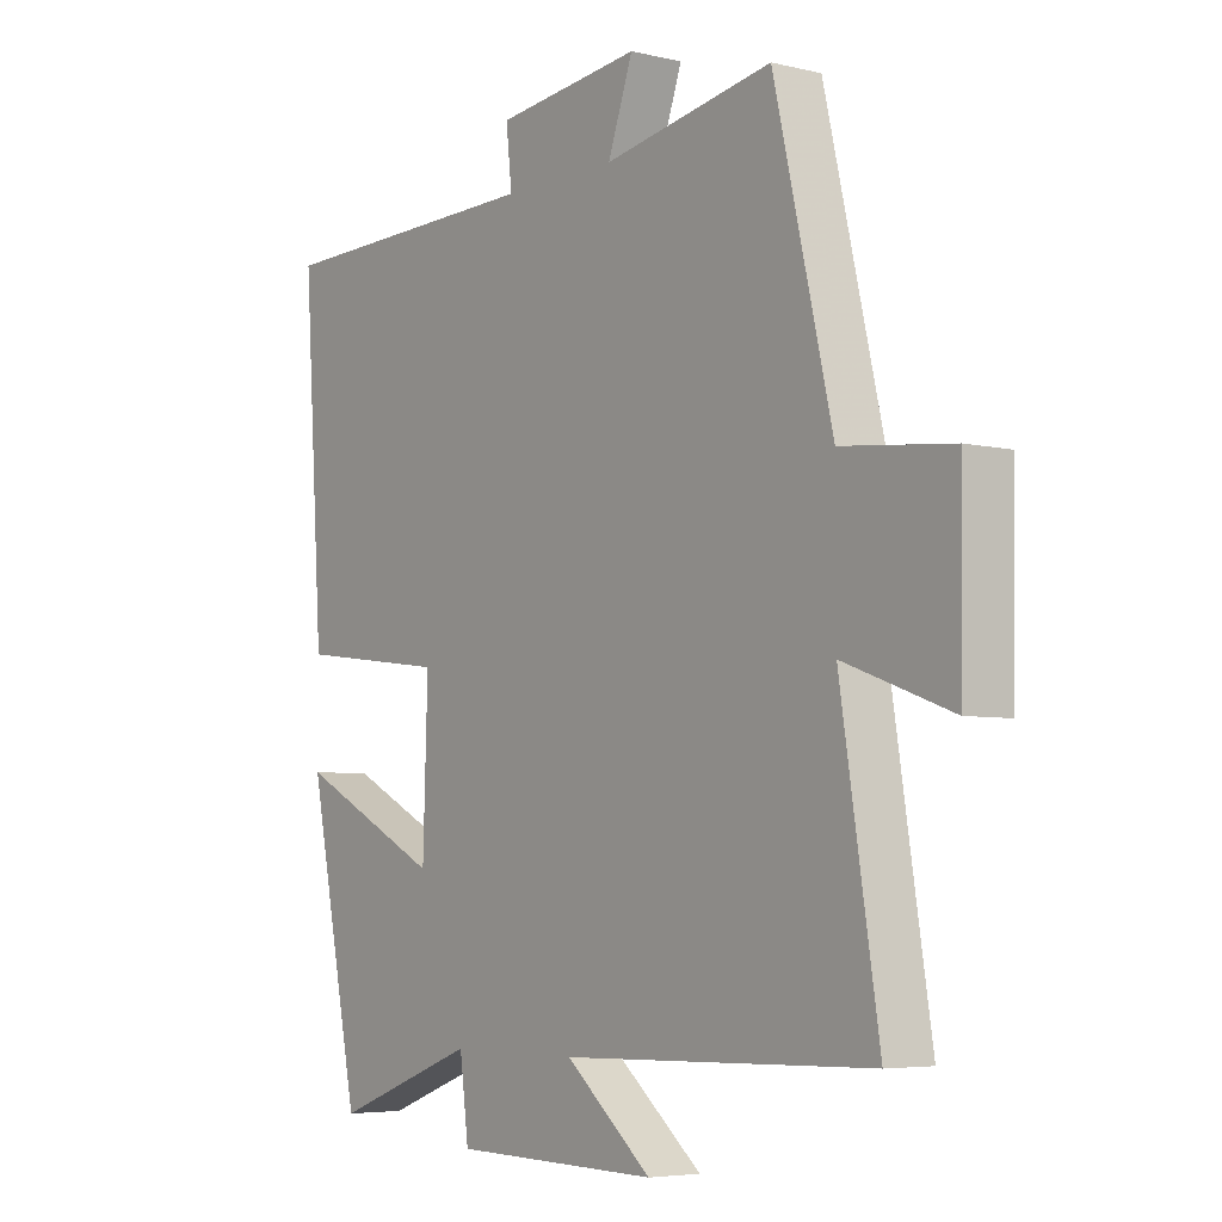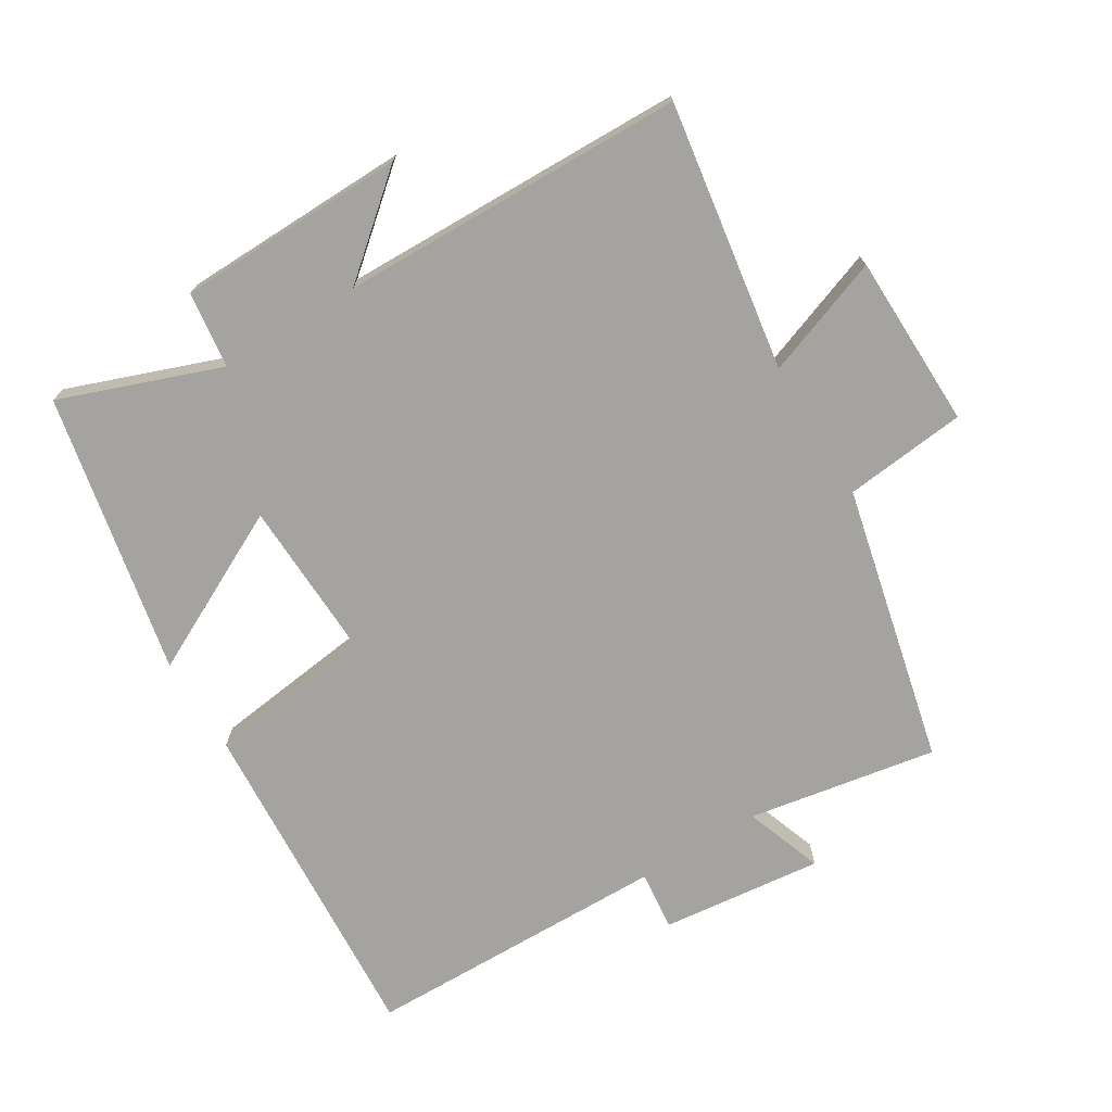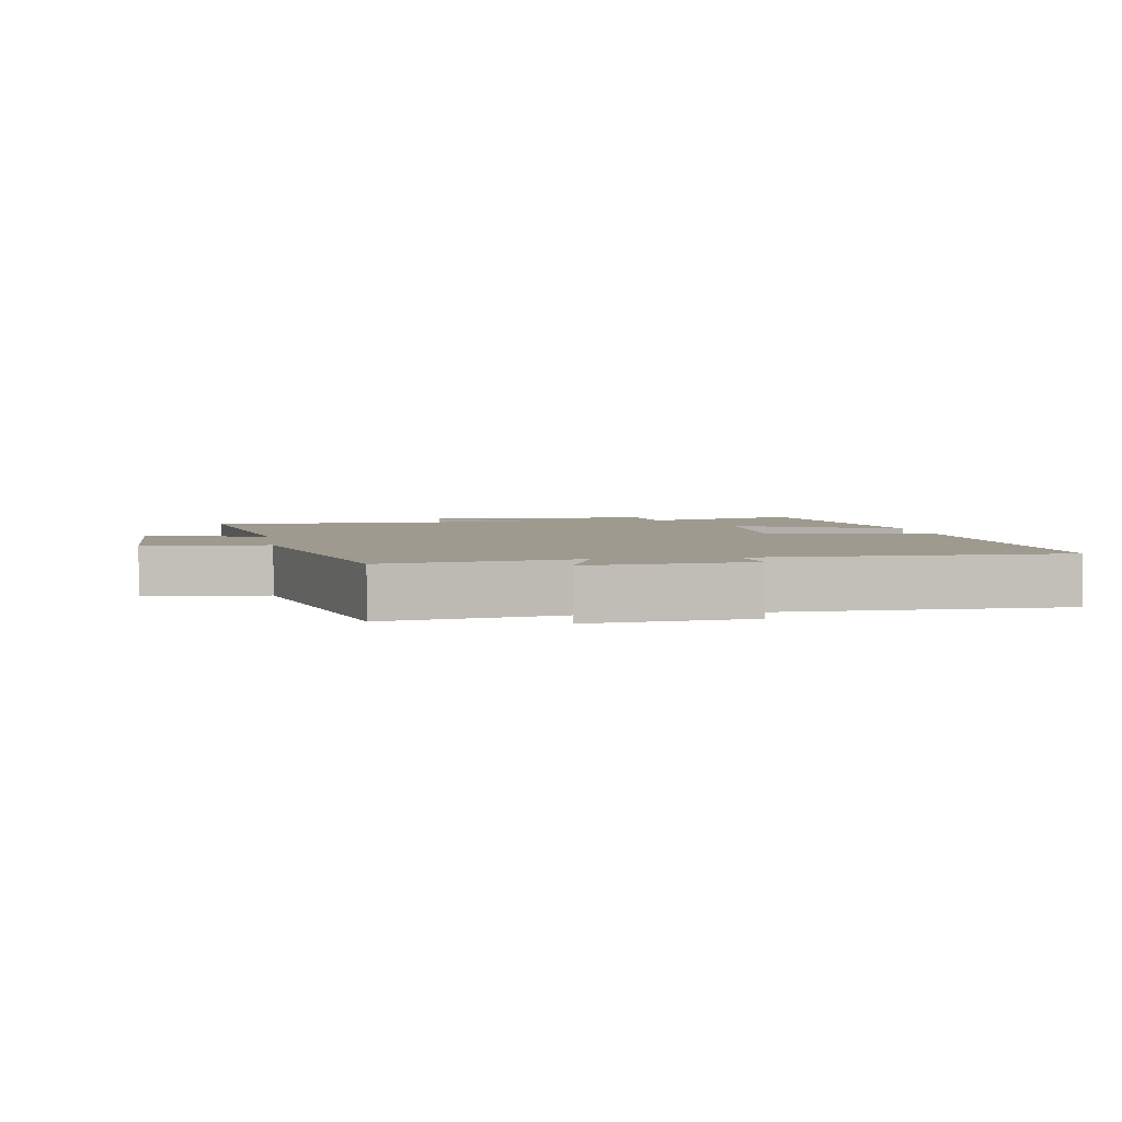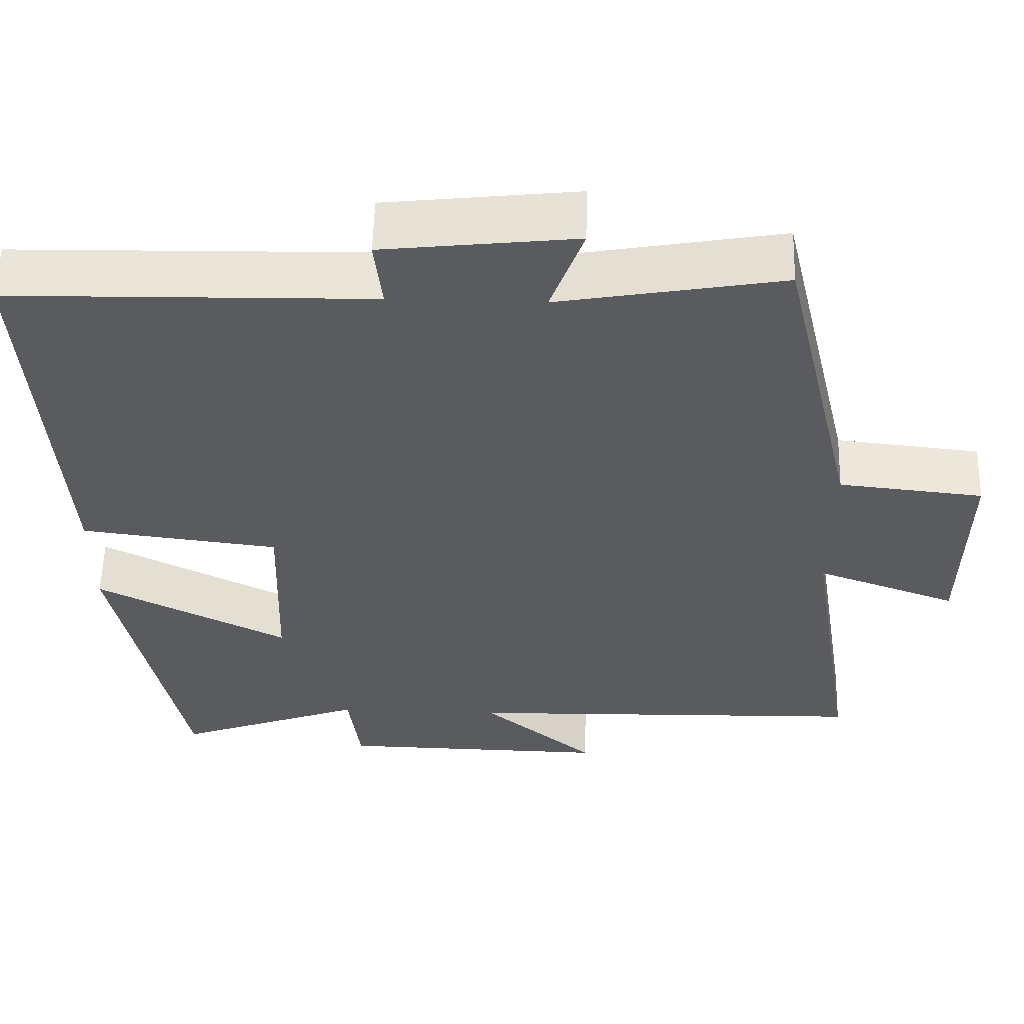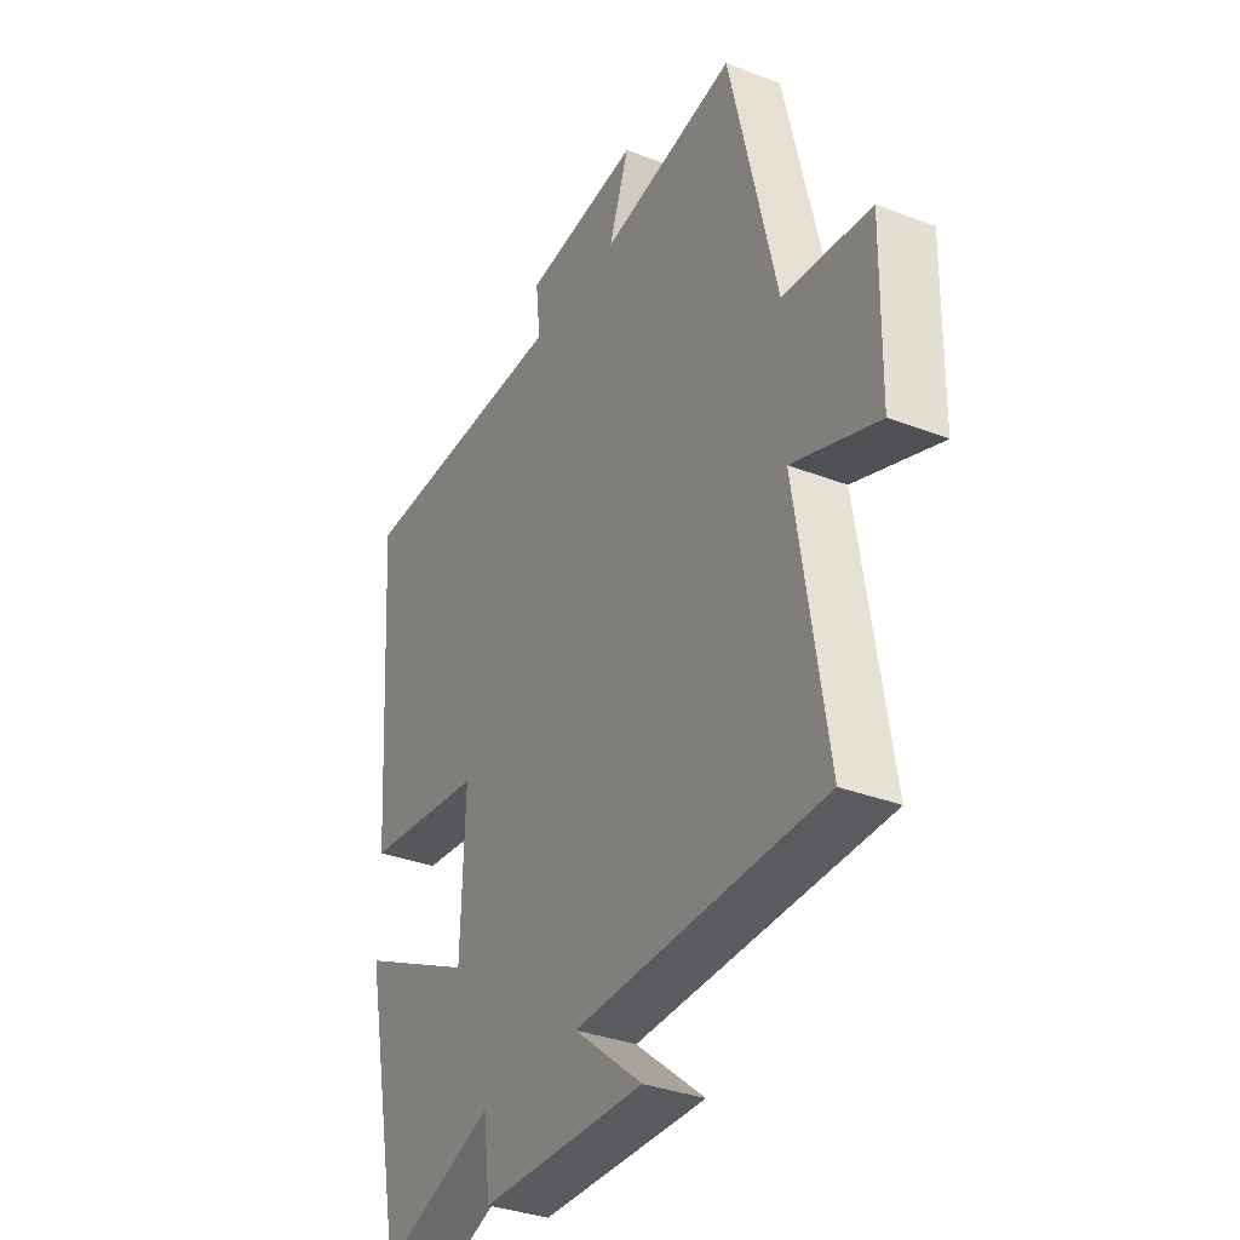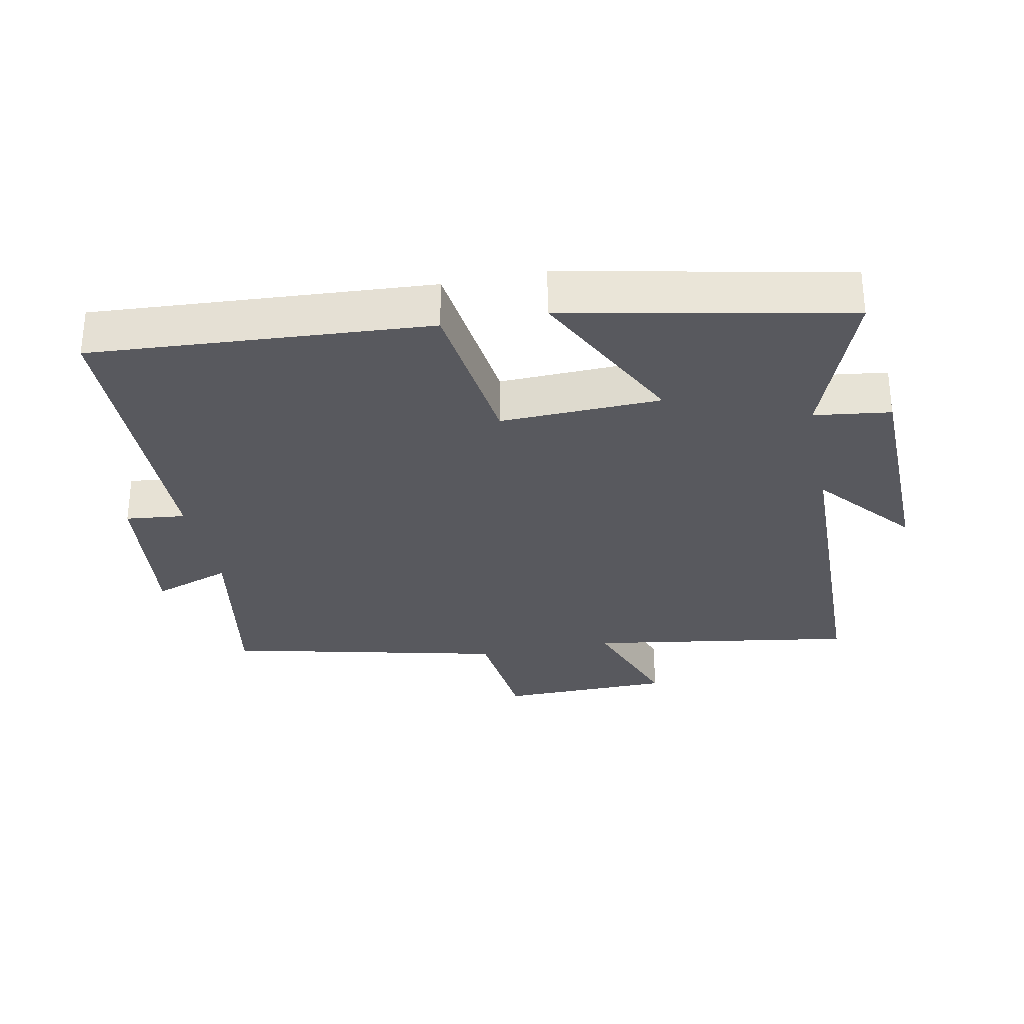
<metadata>
{"format":"obj","ext":"obj","renderer":"f3d","projection":"perspective","resolution":1024,"background":"white","views":[{"elev":-5.2,"azim":-126.8,"up":"+Z"},{"elev":-72.8,"azim":-148.4,"up":"+Y"},{"elev":3.7,"azim":-9.1,"up":"+Y"},{"elev":56.7,"azim":-178.5,"up":"+Z"},{"elev":-34.1,"azim":-117.5,"up":"+Z"},{"elev":-30.3,"azim":101.4,"up":"+Y"}]}
</metadata>
<code>
v -0.402 0.07 0.551
v -0.118 0.07 0.5
v -0.16 0.07 0.618
v 0.084 0.07 0.59
v 0.074 0.07 0.5
v 0.534 0.07 0.491
v 0.5 0.07 -0.017
v 0.247 0.07 -0.048
v 0.255 0.07 -0.29
v 0.5 0.07 -0.167
v 0.413 0.07 -0.59
v 0.172 0.07 -0.5
v 0.157 0.07 -0.615
v -0.189 0.07 -0.621
v -0.044 0.07 -0.5
v -0.564 0.07 -0.487
v -0.5 0.07 -0.083
v -0.68 0.07 -0.148
v -0.684 0.07 0.114
v -0.5 0.07 0.133
v -0.402 0 0.551
v -0.118 0 0.5
v -0.16 0 0.618
v 0.084 0 0.59
v 0.074 0 0.5
v 0.534 0 0.491
v 0.5 0 -0.017
v 0.247 0 -0.048
v 0.255 0 -0.29
v 0.5 0 -0.167
v 0.413 0 -0.59
v 0.172 0 -0.5
v 0.157 0 -0.615
v -0.189 0 -0.621
v -0.044 0 -0.5
v -0.564 0 -0.487
v -0.5 0 -0.083
v -0.68 0 -0.148
v -0.684 0 0.114
v -0.5 0 0.133
f 17 18 19 20
f 17 20 1 2
f 15 16 17 2
f 12 13 14 15
f 12 15 2
f 9 10 11 12
f 8 9 12 2
f 7 8 2
f 6 7 2
f 5 6 2
f 2 3 4 5
f 40 39 38 37
f 22 21 40 37
f 22 37 36 35
f 35 34 33 32
f 22 35 32
f 32 31 30 29
f 22 32 29 28
f 22 28 27
f 22 27 26
f 22 26 25
f 25 24 23 22
f 1 21 22 2
f 2 22 23 3
f 3 23 24 4
f 4 24 25 5
f 5 25 26 6
f 6 26 27 7
f 7 27 28 8
f 8 28 29 9
f 9 29 30 10
f 10 30 31 11
f 11 31 32 12
f 12 32 33 13
f 13 33 34 14
f 14 34 35 15
f 15 35 36 16
f 16 36 37 17
f 17 37 38 18
f 18 38 39 19
f 19 39 40 20
f 20 40 21 1

</code>
